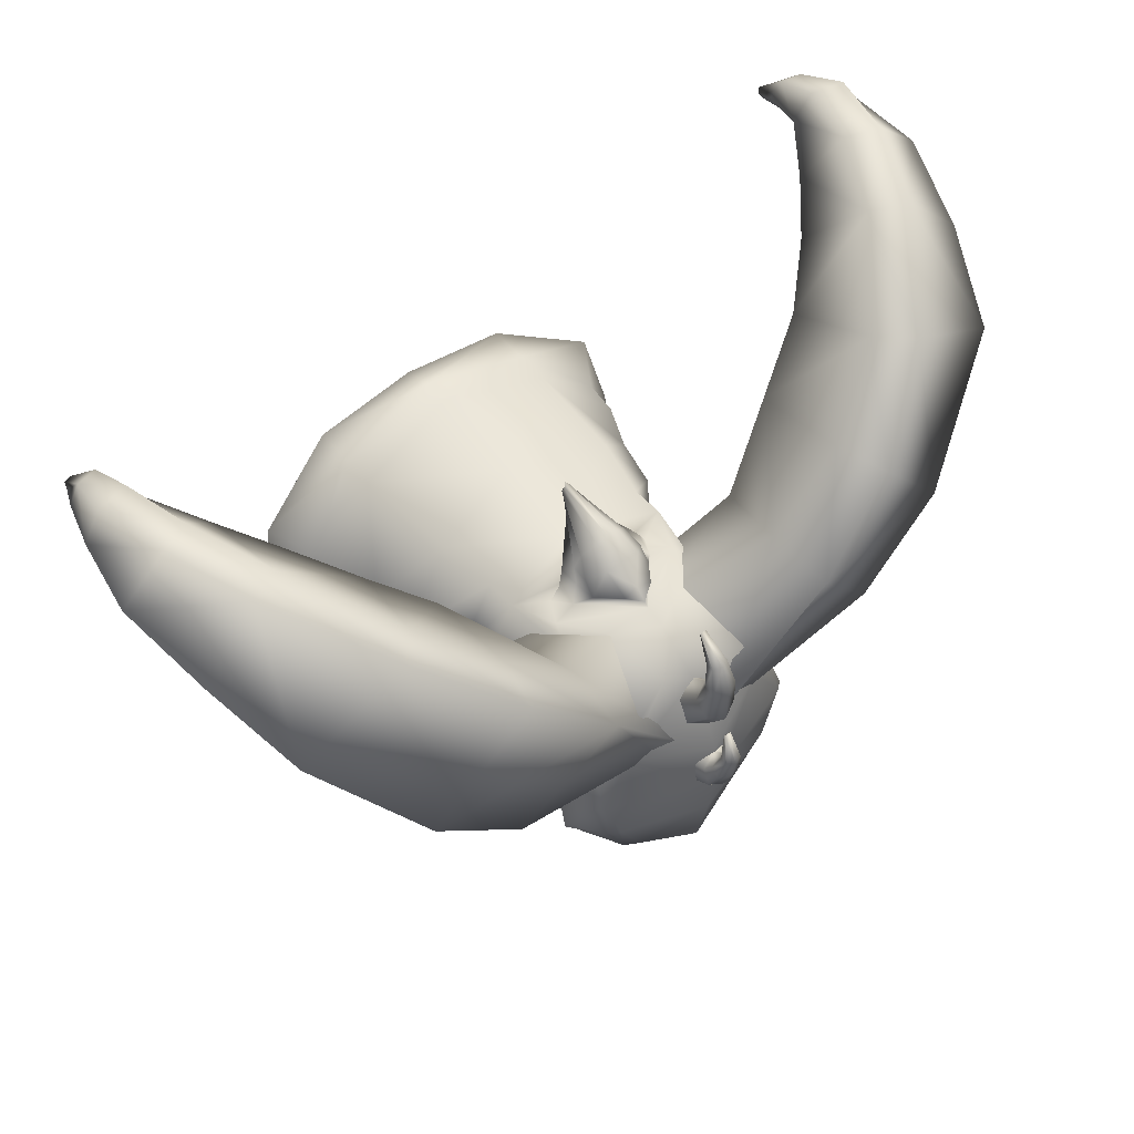
<metadata>
{"format":"obj","ext":"obj","renderer":"f3d","projection":"perspective","resolution":1024,"background":"white","views":[{"elev":52.4,"azim":-39.0,"up":"+Y"}]}
</metadata>
<code>
o Ram-4_Cylinder.046
v 0.7676 -1.692 2.741
v 0.8198 -2.339 2.733
v 0.4162 -1.5 2.627
v 0.4141 -2.493 2.722
v 0.8293 -2.007 2.8
v 0.6663 -1.769 3.032
v 0.6663 -2.314 2.961
v 0.4158 -1.51 2.916
v 0.4158 -2.561 3.069
v 0.6695 -2.077 3.032
v 1.482 -0.7073 3.166
v 1.411 -0.5984 3.155
v 1.466 -0.482 3.177
v 1.592 -0.4744 3.21
v 1.663 -0.5833 3.221
v 1.609 -0.6997 3.199
v 1.494 -0.6921 2.994
v 1.45 -0.6247 2.987
v 1.484 -0.5526 3
v 1.562 -0.5479 3.021
v 1.606 -0.6153 3.028
v 1.572 -0.6874 3.014
v 1.4 -0.7806 3.368
v 1.273 -0.6569 3.348
v 1.403 -0.4858 3.42
v 1.522 -0.4651 3.483
v 1.702 -0.628 3.483
v 1.619 -0.7853 3.391
v 1.217 -1.073 3.764
v 0.9446 -0.8665 3.697
v 0.9991 -0.7503 4.026
v 1.1 -0.7198 4.154
v 1.506 -0.9694 4.116
v 1.433 -1.107 3.82
v 0.9613 -1.389 3.849
v 0.7289 -1.081 3.799
v 0.735 -1.01 4.168
v 0.7847 -0.9971 4.371
v 1.15 -1.457 4.306
v 1.141 -1.518 3.996
v 1.553 -0.9164 3.626
v 1.315 -0.9004 3.6
v 1.394 -0.541 3.771
v 1.626 -0.7654 3.802
v 1.125 -0.7334 3.527
v 1.266 -0.5545 3.703
v 0.3718 -2.498 4.032
v 0.2555 -2.546 4.086
v 0.131 -2.632 3.796
v 0.1069 -2.686 3.72
v 0.2276 -2.66 3.896
v 0.3134 -2.614 3.885
v 0.2585 -1.66 4.295
v 0.5273 -1.912 3.865
v 0.4413 -2.371 4.135
v 0.2957 -2.465 4.287
v 0.5037 -2.139 4.17
v 0.4527 -2.05 4.292
v 0.3446 -1.527 3.689
v 0.4566 -1.86 3.527
v 0.1942 -2.564 4.101
v 0.06286 -2.741 3.643
v 0.1747 -2.726 3.926
v 0.2381 -2.483 4.307
v 0.1177 -1.566 4.266
v 0.4206 -2.045 4.319
v 0.2728 -1.524 3.854
v 0.01413 -1.262 3.575
v 0.1173 -1.416 3.764
v 0.1527 -1.428 3.737
v 0.2467 -2.472 3.975
v 0.09857 -2.576 3.822
v 0.1897 -2.543 3.886
v 0.3061 -2.389 4.055
v 0.363 -2.081 3.76
v 0.3676 -2.239 3.967
v 0.3698 -1.967 3.556
v 0.1298 -2.302 3.876
v 0.3478 -2.255 3.68
v 0.3373 -2.268 3.505
v 0.3437 -1.533 3.563
v 0.5895 -1.852 3.352
v 0.5854 -1.975 3.36
v 0.493 -2.283 3.359
v 0.1159 -2.457 3.932
v 0.06588 -2.542 3.836
v 0.0942 -2.51 3.876
v 0.1198 -2.396 3.981
v 0.03305 -2.362 3.718
v 0.0508 -2.331 3.852
v 0.239 -2.549 3.538
v 0.3602 -2.54 3.251
v 0.5662 -2.006 3.302
v 0.602 -1.792 3.193
v 0.46 -2.277 3.305
v 0.3824 -1.503 3.344
v 0.3425 -2.496 3.234
v 0.4157 -1.503 2.785
v 0.6696 -1.747 2.905
v 0.4157 -2.611 2.857
v 0.7022 -2.365 2.856
v 0.7543 -2.058 2.942
v 0.3784 -1.984 4.096
v 0.1752 -1.924 4.308
v 0.1079 -1.863 4.345
v 0.07709 -1.563 3.989
v 0.2383 -1.635 3.783
v 0.396 -1.856 3.766
v 0.8147 -1.689 3.866
v 0.8108 -1.755 4.336
v 0.561 -1.462 3.836
v 0.8314 -1.767 4.044
v 0.4735 -1.315 4.436
v 0.46 -1.299 4.171
v 0.1794 -1.506 3.836
v 0.2216 -1.531 3.76
v 0.132 -1.467 3.795
v 0.1871 -1.471 3.764
v 0.1276 -1.407 3.841
v 0.09921 -1.348 3.781
v 0.1296 -1.461 3.885
v 0.02069 -1.241 3.575
v 0.07093 -1.352 3.892
v 0.01262 -1.224 3.579
v 0.04869 -1.291 3.809
v 0.05956 -1.427 3.98
v 0.4842 -1.88 3.659
v 0.3056 -1.559 3.959
v 0.1702 -1.494 4.023
v 0.3671 -2.011 3.636
v 0.3414 -2.254 3.594
v 0.1585 -2.447 3.642
v 0.5112 -2.22 4.201
v 0.3726 -2.277 4.31
v 0.3487 -2.262 4.328
v 0.3355 -2.307 4.041
v 0.4149 -1.888 4.23
v 0.5155 -2 3.98
v 0.3057 -1.862 4.299
v 0.3664 -2.204 3.78
v 0.2388 -2.278 3.778
v 0.04192 -2.347 3.785
v 1.506 -0.7184 2.896
v 1.499 -0.7059 2.873
v 1.518 -0.6952 2.858
v 1.543 -0.6971 2.865
v 1.55 -0.7096 2.887
v 1.531 -0.7202 2.903
v 0.01289 -1.312 4.325
v 0.01289 -1.321 4.324
v 0.05223 -1.517 4.452
v 0.05223 -1.504 4.407
v 0.06378 -1.654 4.439
v 0.06378 -1.603 4.379
v 0.07251 -1.771 4.351
v 0.07251 -1.677 4.306
v 0.03407 -1.407 4.388
v 0.03407 -1.403 4.419
v 0.01289 -1.752 4.488
v 0.01289 -1.76 4.483
v 0.05223 -1.956 4.513
v 0.05223 -1.923 4.48
v 0.06378 -2.04 4.476
v 0.06378 -1.966 4.447
v 0.07251 -2.083 4.395
v 0.07251 -1.979 4.4
v 0.03407 -1.865 4.499
v 0.03407 -1.877 4.528
v 0 -1.446 2.616
v -0.7676 -1.692 2.741
v -0.8198 -2.339 2.733
v 0 -2.596 2.617
v -0.4162 -1.5 2.627
v -0.4141 -2.493 2.722
v -0.8293 -2.007 2.8
v 0 -1.432 2.834
v -0.6663 -1.769 3.032
v -0.6663 -2.314 2.961
v 0 -2.762 2.916
v -0.4158 -1.51 2.916
v -0.4158 -2.561 3.069
v -0.6695 -2.077 3.032
v -1.482 -0.7073 3.166
v -1.411 -0.5984 3.155
v -1.466 -0.482 3.177
v -1.592 -0.4744 3.21
v -1.663 -0.5833 3.221
v -1.609 -0.6997 3.199
v -1.494 -0.6921 2.994
v -1.45 -0.6247 2.987
v -1.484 -0.5526 3
v -1.562 -0.5479 3.021
v -1.606 -0.6153 3.028
v -1.572 -0.6874 3.014
v -1.4 -0.7806 3.368
v -1.273 -0.6569 3.348
v -1.403 -0.4858 3.42
v -1.522 -0.4651 3.483
v -1.702 -0.628 3.483
v -1.619 -0.7853 3.391
v -1.217 -1.073 3.764
v -0.9446 -0.8665 3.697
v -0.9991 -0.7503 4.026
v -1.1 -0.7198 4.154
v -1.506 -0.9694 4.116
v -1.433 -1.107 3.82
v -0.9613 -1.389 3.849
v -0.7289 -1.081 3.799
v -0.735 -1.01 4.168
v -0.7847 -0.9971 4.371
v -1.15 -1.457 4.306
v -1.141 -1.518 3.996
v -1.553 -0.9164 3.626
v -1.315 -0.9004 3.6
v -1.394 -0.541 3.771
v -1.626 -0.7654 3.802
v -1.125 -0.7334 3.527
v -1.266 -0.5545 3.703
v 0 -2.758 4.117
v 0 -2.452 3.906
v -0.3718 -2.498 4.032
v -0.2555 -2.546 4.086
v 0 -2.758 3.597
v 0 -2.542 3.826
v -0.131 -2.632 3.796
v -0.1069 -2.686 3.72
v 0 -2.927 3.899
v -0.2276 -2.66 3.896
v -0.3134 -2.614 3.885
v 0 -2.501 3.865
v 0 -2.573 4.372
v -0.2585 -1.66 4.295
v -0.5273 -1.912 3.865
v 0 -2.398 3.929
v -0.4413 -2.371 4.135
v -0.2957 -2.465 4.287
v 0 -2.105 4.448
v 0 -2.414 3.71
v 0 -1.627 4.296
v 0 -2.351 3.836
v -0.5037 -2.139 4.17
v -0.4527 -2.05 4.292
v -0.3446 -1.527 3.689
v -0.4566 -1.86 3.527
v 0 -2.741 3.396
v 0 -1.47 4.037
v -0.1942 -2.564 4.101
v -0.06286 -2.741 3.643
v -0.1747 -2.726 3.926
v -0.2381 -2.483 4.307
v -0.1177 -1.566 4.266
v -0.4206 -2.045 4.319
v -0.2728 -1.524 3.854
v 0 -1.296 3.583
v 0 -1.24 3.565
v -0.01413 -1.262 3.575
v 0 -1.533 3.746
v 0 -1.275 3.567
v -0.1173 -1.416 3.764
v 0 -1.28 3.807
v -0.1527 -1.428 3.737
v 0 -1.432 3.715
v -0.2467 -2.472 3.975
v -0.09857 -2.576 3.822
v -0.1897 -2.543 3.886
v -0.3061 -2.389 4.055
v -0.363 -2.081 3.76
v -0.3676 -2.239 3.967
v -0.3698 -1.967 3.556
v -0.1298 -2.302 3.876
v -0.3478 -2.255 3.68
v -0.3373 -2.268 3.505
v -0.3437 -1.533 3.563
v -0.5895 -1.852 3.352
v 0 -2.797 3.125
v 0 -1.533 3.557
v -0.5854 -1.975 3.36
v -0.493 -2.283 3.359
v 0 -2.701 3.66
v 0 -2.64 3.744
v 0 -2.586 3.792
v -0.1159 -2.457 3.932
v -0.06588 -2.542 3.836
v -0.0942 -2.51 3.876
v -0.1198 -2.396 3.981
v -0.03305 -2.362 3.718
v -0.0508 -2.331 3.852
v -0.239 -2.549 3.538
v -0.3602 -2.54 3.251
v -0.5662 -2.006 3.302
v -0.602 -1.792 3.193
v -0.46 -2.277 3.305
v 0 -2.673 3.164
v -0.3824 -1.503 3.344
v 0 -1.45 3.237
v -0.3425 -2.496 3.234
v 0 -1.405 2.743
v -0.4157 -1.503 2.785
v -0.6696 -1.747 2.905
v -0.4157 -2.611 2.857
v 0 -2.726 2.65
v -0.7022 -2.365 2.856
v -0.7543 -2.058 2.942
v -0.3784 -1.984 4.096
v -0.1752 -1.924 4.308
v -0.1079 -1.863 4.345
v -0.07709 -1.563 3.989
v -0.2383 -1.635 3.783
v -0.396 -1.856 3.766
v -0.8147 -1.689 3.866
v -0.8108 -1.755 4.336
v -0.561 -1.462 3.836
v -0.8314 -1.767 4.044
v -0.4735 -1.315 4.436
v -0.46 -1.299 4.171
v 0 -1.454 4.019
v -0.1794 -1.506 3.836
v -0.2216 -1.531 3.76
v 0 -1.528 3.744
v -0.132 -1.467 3.795
v -0.1871 -1.471 3.764
v 0 -1.472 3.745
v 0 -1.342 3.895
v 0 -1.21 3.567
v -0.1276 -1.407 3.841
v -0.09921 -1.348 3.781
v -0.1296 -1.461 3.885
v -0.02069 -1.241 3.575
v 0 -1.413 3.973
v -0.07093 -1.352 3.892
v -0.01262 -1.224 3.579
v -0.04869 -1.291 3.809
v -0.05956 -1.427 3.98
v 0 -2.538 3.634
v -0.4842 -1.88 3.659
v -0.3056 -1.559 3.959
v 0 -1.495 4.117
v -0.1702 -1.494 4.023
v -0.3671 -2.011 3.636
v -0.3414 -2.254 3.594
v -0.1585 -2.447 3.642
v -0.5112 -2.22 4.201
v -0.3726 -2.277 4.31
v 0 -2.319 4.42
v -0.3487 -2.262 4.328
v -0.3355 -2.307 4.041
v 0 -2.364 3.777
v 0 -1.91 4.432
v -0.4149 -1.888 4.23
v -0.5155 -2 3.98
v -0.3057 -1.862 4.299
v -0.3664 -2.204 3.78
v -0.2388 -2.278 3.778
v -0.04192 -2.347 3.785
v -1.506 -0.7184 2.896
v -1.499 -0.7059 2.873
v -1.518 -0.6952 2.858
v -1.543 -0.6971 2.865
v -1.55 -0.7096 2.887
v -1.531 -0.7202 2.903
v 0 -1.326 4.324
v 0 -1.307 4.325
v -0.01289 -1.312 4.325
v -0.01289 -1.321 4.324
v 0 -1.497 4.384
v 0 -1.523 4.475
v -0.05223 -1.517 4.452
v -0.05223 -1.504 4.407
v 0 -1.578 4.349
v 0 -1.679 4.469
v -0.06378 -1.654 4.439
v -0.06378 -1.603 4.379
v 0 -1.63 4.284
v 0 -1.818 4.374
v -0.07251 -1.771 4.351
v -0.07251 -1.677 4.306
v -0.03407 -1.407 4.388
v 0 -1.408 4.372
v -0.03407 -1.403 4.419
v 0 -1.401 4.435
v 0 -1.764 4.48
v 0 -1.748 4.491
v -0.01289 -1.752 4.488
v -0.01289 -1.76 4.483
v 0 -1.906 4.463
v 0 -1.972 4.53
v -0.05223 -1.956 4.513
v -0.05223 -1.923 4.48
v 0 -1.93 4.433
v 0 -2.076 4.491
v -0.06378 -2.04 4.476
v -0.06378 -1.966 4.447
v 0 -1.927 4.402
v 0 -2.135 4.393
v -0.07251 -2.083 4.395
v -0.07251 -1.979 4.4
v -0.03407 -1.865 4.499
v 0 -1.859 4.484
v -0.03407 -1.877 4.528
v 0 -1.882 4.542
f 99 8 6
f 98 176 8
f 100 179 301
f 100 7 9
f 102 7 101
f 102 6 10
f 5 4 3
f 16 23 11
f 22 147 21
f 11 22 16
f 15 20 14
f 12 19 18
f 16 21 15
f 13 20 19
f 11 18 17
f 42 34 29
f 15 26 27
f 12 25 13
f 15 28 16
f 14 25 26
f 11 24 12
f 34 39 40
f 43 33 44
f 46 30 31
f 44 34 41
f 46 32 43
f 42 30 45
f 114 105 113
f 31 38 32
f 29 36 30
f 29 40 35
f 32 39 33
f 31 36 37
f 23 45 24
f 26 46 43
f 27 41 28
f 24 46 25
f 27 43 44
f 23 41 42
f 48 64 61
f 227 62 63
f 73 49 72
f 51 49 52
f 48 52 47
f 71 52 73
f 219 63 61
f 133 58 134
f 85 234 88
f 47 56 48
f 139 53 65
f 137 54 53
f 134 66 135
f 78 136 74
f 140 79 75
f 130 80 77
f 127 59 128
f 128 67 129
f 129 246 337
f 135 237 344
f 139 239 348
f 61 51 48
f 63 50 51
f 61 231 219
f 260 124 324
f 69 254 68
f 116 257 319
f 258 68 254
f 254 262 258
f 117 70 69
f 323 125 260
f 49 281 72
f 127 77 60
f 138 75 54
f 136 57 133
f 47 74 55
f 85 73 87
f 87 72 86
f 60 83 82
f 90 234 240
f 142 240 347
f 132 238 334
f 77 84 83
f 60 81 59
f 59 276 257
f 245 92 91
f 279 62 223
f 280 50 279
f 281 86 72
f 92 293 97
f 93 84 95
f 93 82 83
f 96 82 94
f 276 96 295
f 80 92 84
f 79 132 131
f 78 142 141
f 78 88 90
f 230 86 224
f 220 87 230
f 71 88 74
f 97 84 92
f 9 95 97
f 295 8 176
f 8 94 6
f 10 94 93
f 10 95 7
f 9 293 179
f 5 99 102
f 2 102 101
f 4 101 100
f 172 100 301
f 3 297 98
f 1 98 99
f 113 104 110
f 110 103 112
f 112 108 109
f 111 106 114
f 111 108 107
f 37 113 38
f 39 113 110
f 36 114 37
f 39 112 40
f 35 111 36
f 40 109 35
f 246 115 316
f 67 116 115
f 118 319 322
f 70 322 262
f 316 121 126
f 115 118 117
f 119 69 120
f 121 117 119
f 68 120 69
f 329 123 323
f 123 120 125
f 125 122 124
f 123 121 119
f 122 68 255
f 126 329 316
f 80 132 91
f 91 334 245
f 75 127 54
f 65 337 239
f 53 129 65
f 54 128 53
f 79 130 75
f 55 136 133
f 64 344 231
f 56 135 64
f 55 134 56
f 141 89 79
f 89 347 238
f 76 138 57
f 237 139 348
f 76 141 140
f 57 137 58
f 66 137 139
f 145 148 143
f 19 146 145
f 18 143 17
f 17 148 22
f 20 147 146
f 18 145 144
f 157 365 378
f 158 152 157
f 380 151 158
f 150 362 149
f 152 369 365
f 151 154 152
f 366 153 151
f 154 373 369
f 153 156 154
f 370 155 153
f 149 380 158
f 150 158 157
f 150 378 361
f 167 385 398
f 168 162 167
f 400 161 168
f 160 382 159
f 162 389 385
f 161 164 162
f 386 163 161
f 164 393 389
f 163 166 164
f 390 165 163
f 159 400 168
f 160 168 167
f 160 398 381
f 299 180 298
f 298 176 297
f 179 300 301
f 300 178 302
f 178 303 302
f 303 177 299
f 169 174 173
f 195 188 183
f 359 194 193
f 194 183 188
f 192 187 186
f 184 191 185
f 193 188 187
f 185 192 186
f 183 190 184
f 214 206 213
f 187 198 186
f 197 184 185
f 200 187 188
f 186 197 185
f 196 183 184
f 206 211 205
f 205 215 216
f 218 202 217
f 206 216 213
f 204 218 215
f 202 214 217
f 306 315 314
f 210 203 204
f 208 201 202
f 201 212 206
f 211 204 205
f 203 208 202
f 217 195 196
f 198 218 197
f 213 199 200
f 218 196 197
f 199 215 198
f 195 213 200
f 250 222 247
f 248 227 249
f 265 225 229
f 225 228 229
f 229 222 221
f 263 229 221
f 249 219 247
f 242 342 343
f 282 234 220
f 236 221 222
f 351 232 349
f 349 233 350
f 252 343 345
f 346 270 266
f 352 271 353
f 339 272 340
f 243 335 336
f 253 336 338
f 246 338 337
f 237 345 344
f 239 351 348
f 228 247 222
f 226 249 228
f 231 247 219
f 260 331 332
f 259 254 261
f 318 257 243
f 256 258 254
f 254 262 261
f 320 261 321
f 323 332 330
f 225 281 280
f 335 269 339
f 350 267 352
f 241 346 342
f 221 266 263
f 282 265 263
f 284 264 265
f 244 277 269
f 287 234 285
f 354 240 287
f 341 238 286
f 269 278 272
f 273 244 243
f 276 243 257
f 289 245 288
f 279 248 226
f 280 226 225
f 283 281 264
f 293 289 296
f 278 290 292
f 290 274 291
f 274 294 291
f 294 276 295
f 272 289 288
f 341 271 340
f 354 270 353
f 270 285 266
f 230 283 284
f 220 284 282
f 263 285 282
f 278 296 289
f 292 181 296
f 180 295 176
f 291 180 177
f 182 291 177
f 292 182 178
f 181 293 296
f 175 299 170
f 171 303 175
f 174 302 171
f 172 300 174
f 173 297 169
f 170 298 173
f 305 314 311
f 304 311 313
f 309 313 310
f 307 312 315
f 312 309 310
f 314 209 210
f 211 314 210
f 315 208 209
f 313 211 212
f 312 207 208
f 310 212 207
f 246 317 253
f 253 318 243
f 321 319 318
f 261 322 321
f 316 327 317
f 317 321 318
f 259 325 326
f 320 327 325
f 256 326 328
f 329 330 333
f 326 330 332
f 328 332 331
f 330 327 333
f 255 328 331
f 333 316 329
f 272 341 340
f 288 334 341
f 335 267 233
f 337 251 239
f 338 232 251
f 336 233 232
f 339 271 267
f 235 346 266
f 344 250 231
f 345 236 250
f 343 235 236
f 286 353 271
f 286 347 354
f 350 268 241
f 237 351 252
f 268 353 270
f 349 241 242
f 252 349 242
f 360 359 357
f 191 358 192
f 355 190 189
f 360 189 194
f 192 359 193
f 190 357 191
f 365 377 378
f 368 379 377
f 367 380 379
f 362 364 363
f 369 368 365
f 372 367 368
f 371 366 367
f 373 372 369
f 376 371 372
f 375 370 371
f 363 380 362
f 364 379 363
f 378 364 361
f 385 397 398
f 388 399 397
f 387 400 399
f 382 384 383
f 389 388 385
f 392 387 388
f 391 386 387
f 393 392 389
f 396 391 392
f 395 390 391
f 383 400 382
f 384 399 383
f 398 384 381
f 99 98 8
f 98 297 176
f 100 9 179
f 100 101 7
f 102 10 7
f 102 99 6
f 169 3 4
f 1 5 3
f 2 4 5
f 172 169 4
f 16 28 23
f 22 148 147
f 11 17 22
f 15 21 20
f 12 13 19
f 16 22 21
f 13 14 20
f 11 12 18
f 42 41 34
f 15 14 26
f 12 24 25
f 15 27 28
f 14 13 25
f 11 23 24
f 34 33 39
f 43 32 33
f 46 45 30
f 44 33 34
f 46 31 32
f 42 29 30
f 114 106 105
f 31 37 38
f 29 35 36
f 29 34 40
f 32 38 39
f 31 30 36
f 23 42 45
f 26 25 46
f 27 44 41
f 24 45 46
f 27 26 43
f 23 28 41
f 48 56 64
f 227 223 62
f 73 52 49
f 51 50 49
f 48 51 52
f 71 47 52
f 219 227 63
f 133 57 58
f 85 220 234
f 47 55 56
f 139 137 53
f 137 138 54
f 134 58 66
f 78 76 136
f 140 141 79
f 130 131 80
f 127 60 59
f 128 59 67
f 129 67 246
f 135 66 237
f 139 65 239
f 61 63 51
f 63 62 50
f 61 64 231
f 260 125 124
f 69 70 254
f 116 59 257
f 258 255 68
f 254 70 262
f 117 118 70
f 323 123 125
f 49 280 281
f 127 130 77
f 138 140 75
f 136 76 57
f 47 71 74
f 85 71 73
f 87 73 72
f 60 77 83
f 90 88 234
f 142 90 240
f 132 89 238
f 77 80 84
f 60 82 81
f 59 81 276
f 245 275 92
f 279 50 62
f 280 49 50
f 281 224 86
f 92 275 293
f 93 83 84
f 93 94 82
f 96 81 82
f 276 81 96
f 80 91 92
f 79 89 132
f 78 90 142
f 78 74 88
f 230 87 86
f 220 85 87
f 71 85 88
f 97 95 84
f 9 7 95
f 295 96 8
f 8 96 94
f 10 6 94
f 10 93 95
f 9 97 293
f 5 1 99
f 2 5 102
f 4 2 101
f 172 4 100
f 3 169 297
f 1 3 98
f 113 105 104
f 110 104 103
f 112 103 108
f 111 107 106
f 111 109 108
f 37 114 113
f 39 38 113
f 36 111 114
f 39 110 112
f 35 109 111
f 40 112 109
f 246 67 115
f 67 59 116
f 118 116 319
f 70 118 322
f 316 115 121
f 115 116 118
f 119 117 69
f 121 115 117
f 68 122 120
f 329 126 123
f 123 119 120
f 125 120 122
f 123 126 121
f 255 324 124
f 124 122 255
f 80 131 132
f 91 132 334
f 75 130 127
f 65 129 337
f 53 128 129
f 54 127 128
f 79 131 130
f 55 74 136
f 64 135 344
f 56 134 135
f 55 133 134
f 141 142 89
f 89 142 347
f 76 140 138
f 237 66 139
f 76 78 141
f 57 138 137
f 66 58 137
f 143 144 145
f 145 146 147
f 147 148 145
f 19 20 146
f 18 144 143
f 17 143 148
f 20 21 147
f 18 19 145
f 157 152 365
f 158 151 152
f 380 366 151
f 150 361 362
f 152 154 369
f 151 153 154
f 366 370 153
f 154 156 373
f 153 155 156
f 370 374 155
f 149 362 380
f 150 149 158
f 150 157 378
f 167 162 385
f 168 161 162
f 400 386 161
f 160 381 382
f 162 164 389
f 161 163 164
f 386 390 163
f 164 166 393
f 163 165 166
f 390 394 165
f 159 382 400
f 160 159 168
f 160 167 398
f 299 177 180
f 298 180 176
f 179 181 300
f 300 181 178
f 178 182 303
f 303 182 177
f 170 173 175
f 169 172 174
f 174 171 175
f 175 173 174
f 195 200 188
f 359 360 194
f 194 189 183
f 192 193 187
f 184 190 191
f 193 194 188
f 185 191 192
f 183 189 190
f 214 201 206
f 187 199 198
f 197 196 184
f 200 199 187
f 186 198 197
f 196 195 183
f 206 212 211
f 205 204 215
f 218 203 202
f 206 205 216
f 204 203 218
f 202 201 214
f 306 307 315
f 210 209 203
f 208 207 201
f 201 207 212
f 211 210 204
f 203 209 208
f 217 214 195
f 198 215 218
f 213 216 199
f 218 217 196
f 199 216 215
f 195 214 213
f 250 236 222
f 248 223 227
f 265 264 225
f 225 226 228
f 229 228 222
f 263 265 229
f 249 227 219
f 242 241 342
f 282 285 234
f 236 235 221
f 351 251 232
f 349 232 233
f 252 242 343
f 346 268 270
f 352 267 271
f 339 269 272
f 243 244 335
f 253 243 336
f 246 253 338
f 237 252 345
f 239 251 351
f 228 249 247
f 226 248 249
f 231 250 247
f 260 324 331
f 259 256 254
f 318 319 257
f 256 255 258
f 254 258 262
f 320 259 261
f 323 260 332
f 225 264 281
f 335 244 269
f 350 233 267
f 241 268 346
f 221 235 266
f 282 284 265
f 284 283 264
f 244 274 277
f 287 240 234
f 354 347 240
f 341 334 238
f 269 277 278
f 273 274 244
f 276 273 243
f 289 275 245
f 279 223 248
f 280 279 226
f 283 224 281
f 293 275 289
f 278 277 290
f 290 277 274
f 274 273 294
f 294 273 276
f 272 278 289
f 341 286 271
f 354 287 270
f 270 287 285
f 230 224 283
f 220 230 284
f 263 266 285
f 278 292 296
f 292 178 181
f 180 294 295
f 291 294 180
f 182 290 291
f 292 290 182
f 181 179 293
f 175 303 299
f 171 302 303
f 174 300 302
f 172 301 300
f 173 298 297
f 170 299 298
f 305 306 314
f 304 305 311
f 309 304 313
f 307 308 312
f 312 308 309
f 314 315 209
f 211 311 314
f 315 312 208
f 313 311 211
f 312 310 207
f 310 313 212
f 246 316 317
f 253 317 318
f 321 322 319
f 261 262 322
f 316 333 327
f 317 320 321
f 259 320 325
f 320 317 327
f 256 259 326
f 329 323 330
f 326 325 330
f 328 326 332
f 330 325 327
f 331 324 255
f 255 256 328
f 272 288 341
f 288 245 334
f 335 339 267
f 337 338 251
f 338 336 232
f 336 335 233
f 339 340 271
f 235 342 346
f 344 345 250
f 345 343 236
f 343 342 235
f 286 354 353
f 286 238 347
f 350 352 268
f 237 348 351
f 268 352 353
f 349 350 241
f 252 351 349
f 357 356 355
f 355 360 357
f 359 358 357
f 191 357 358
f 355 356 190
f 360 355 189
f 192 358 359
f 190 356 357
f 365 368 377
f 368 367 379
f 367 366 380
f 362 361 364
f 369 372 368
f 372 371 367
f 371 370 366
f 373 376 372
f 376 375 371
f 375 374 370
f 363 379 380
f 364 377 379
f 378 377 364
f 385 388 397
f 388 387 399
f 387 386 400
f 382 381 384
f 389 392 388
f 392 391 387
f 391 390 386
f 393 396 392
f 396 395 391
f 395 394 390
f 383 399 400
f 384 397 399
f 398 397 384

</code>
